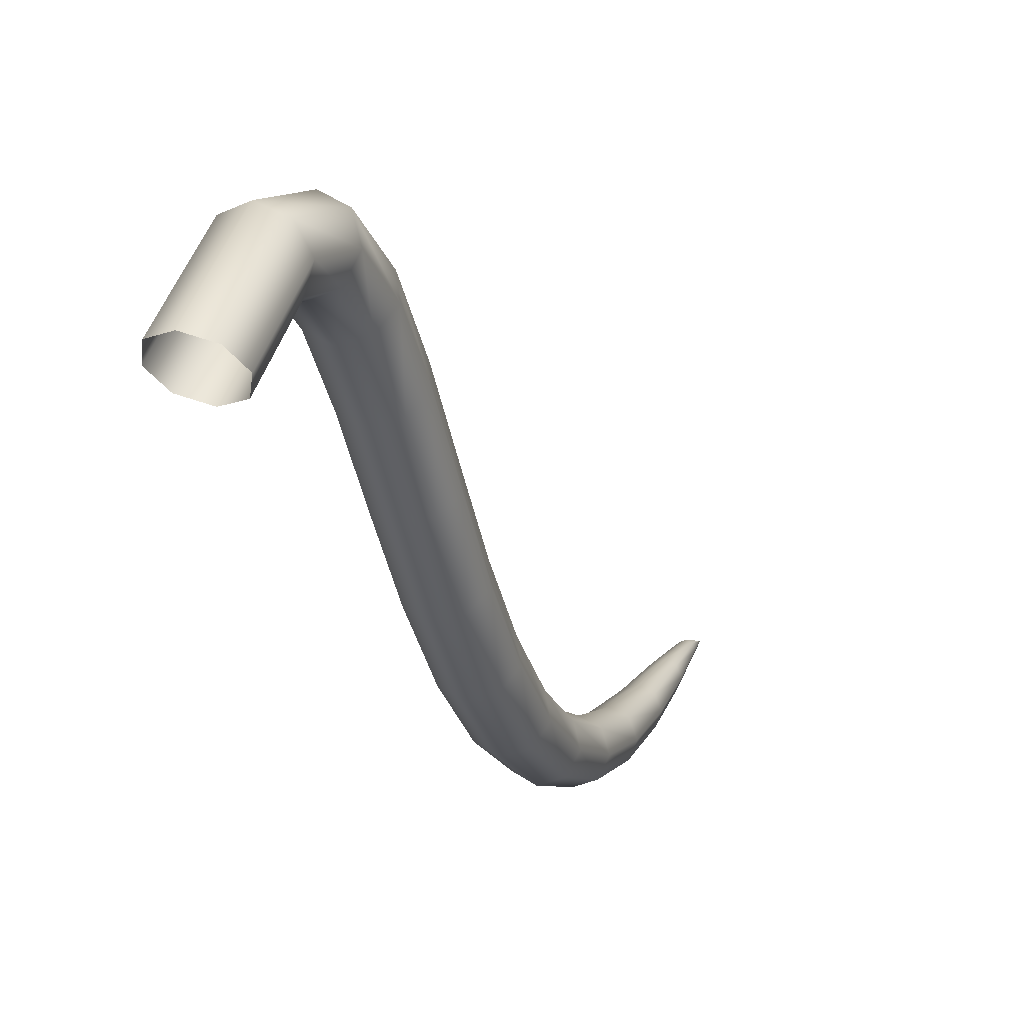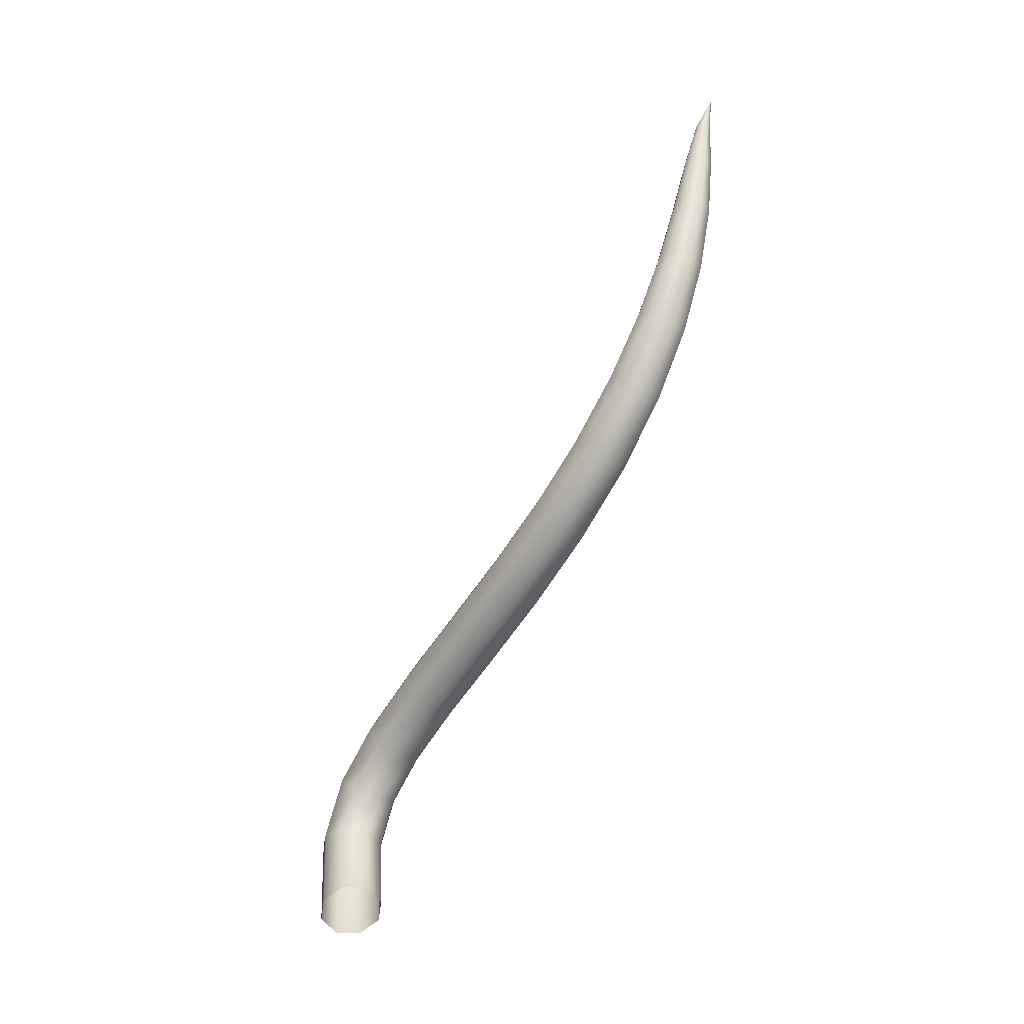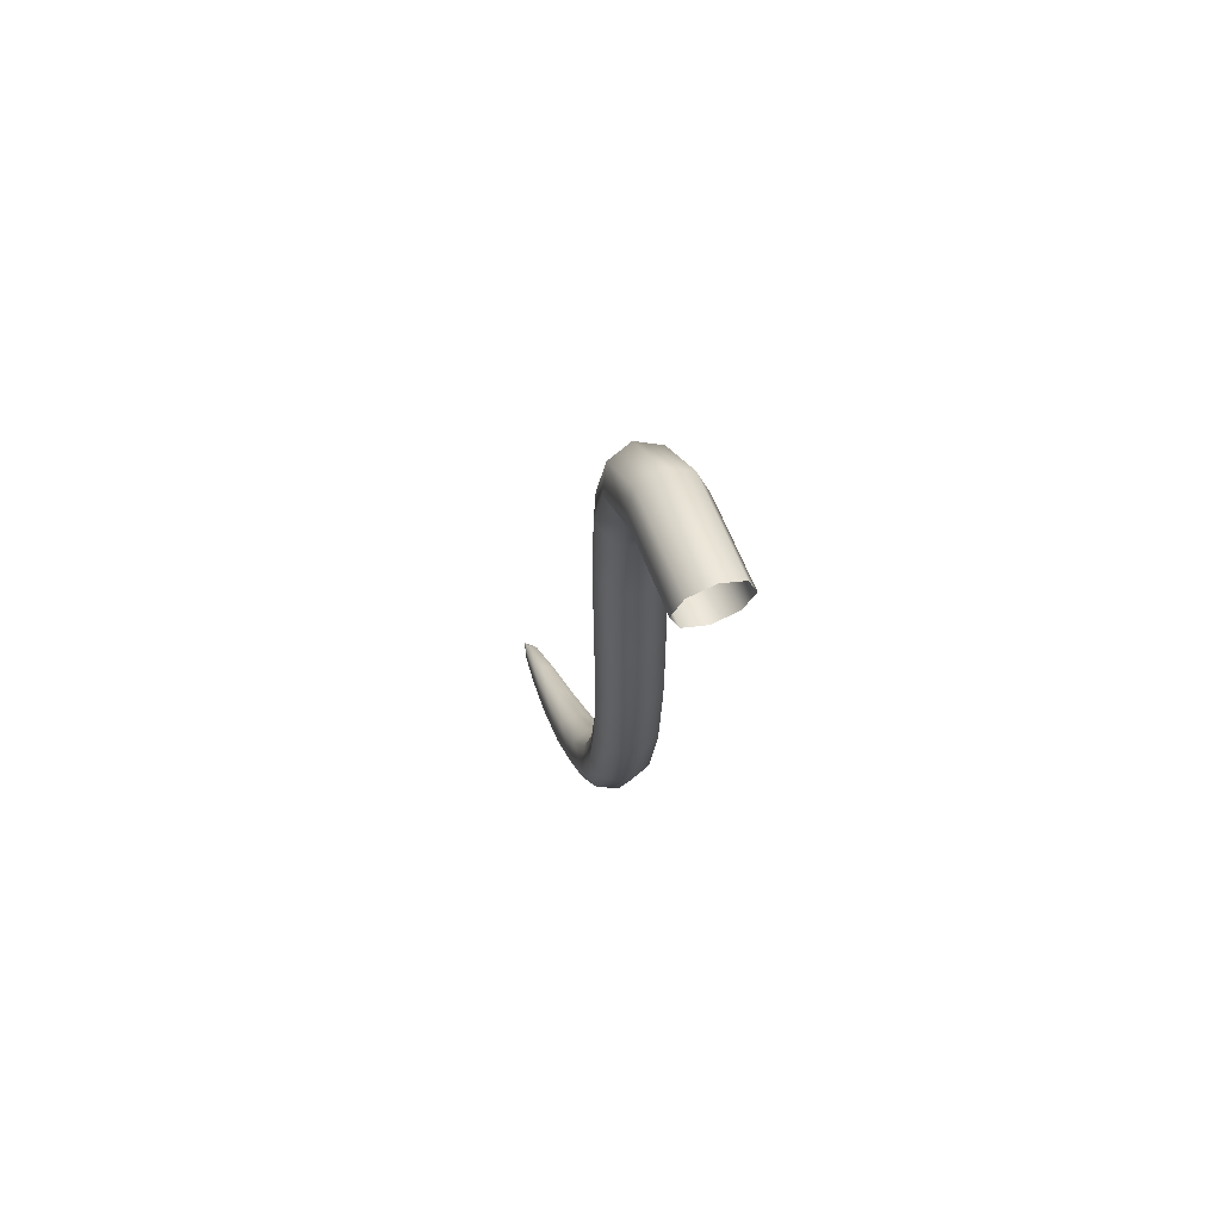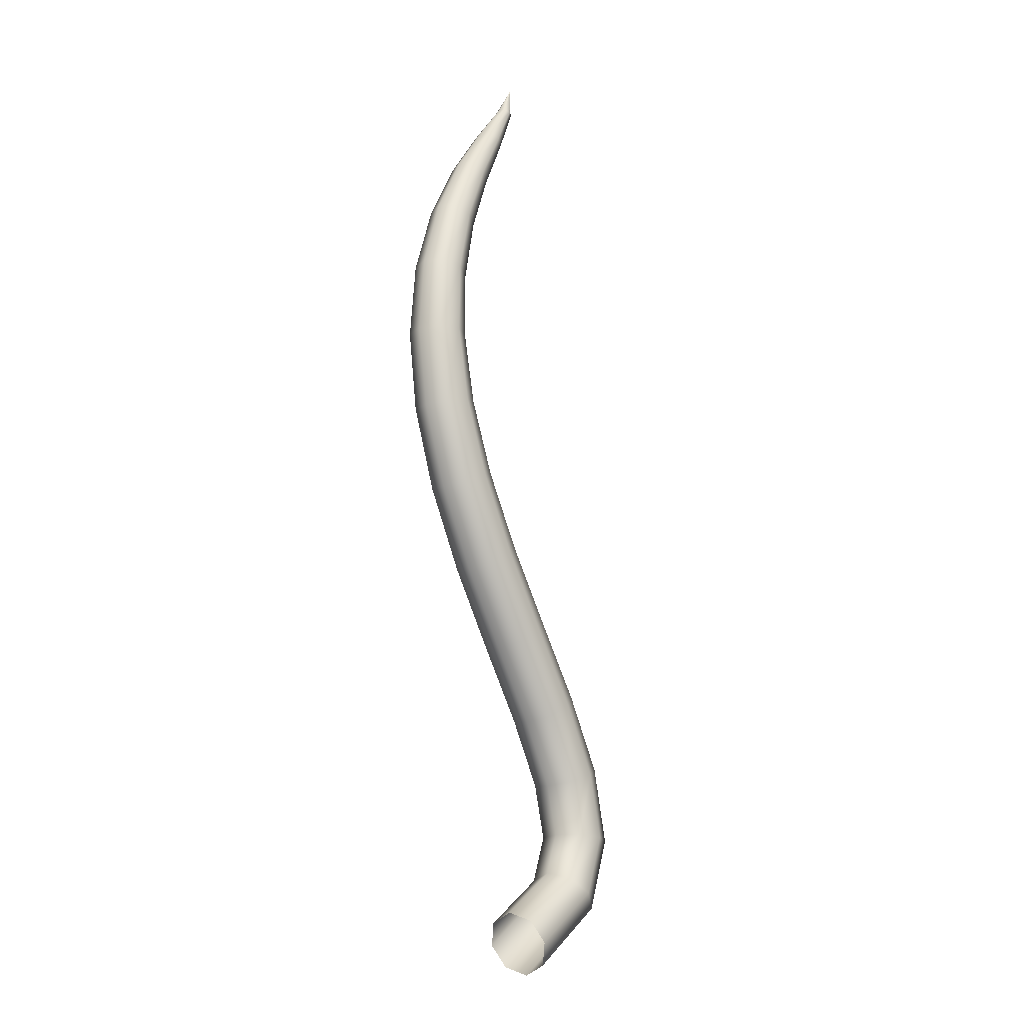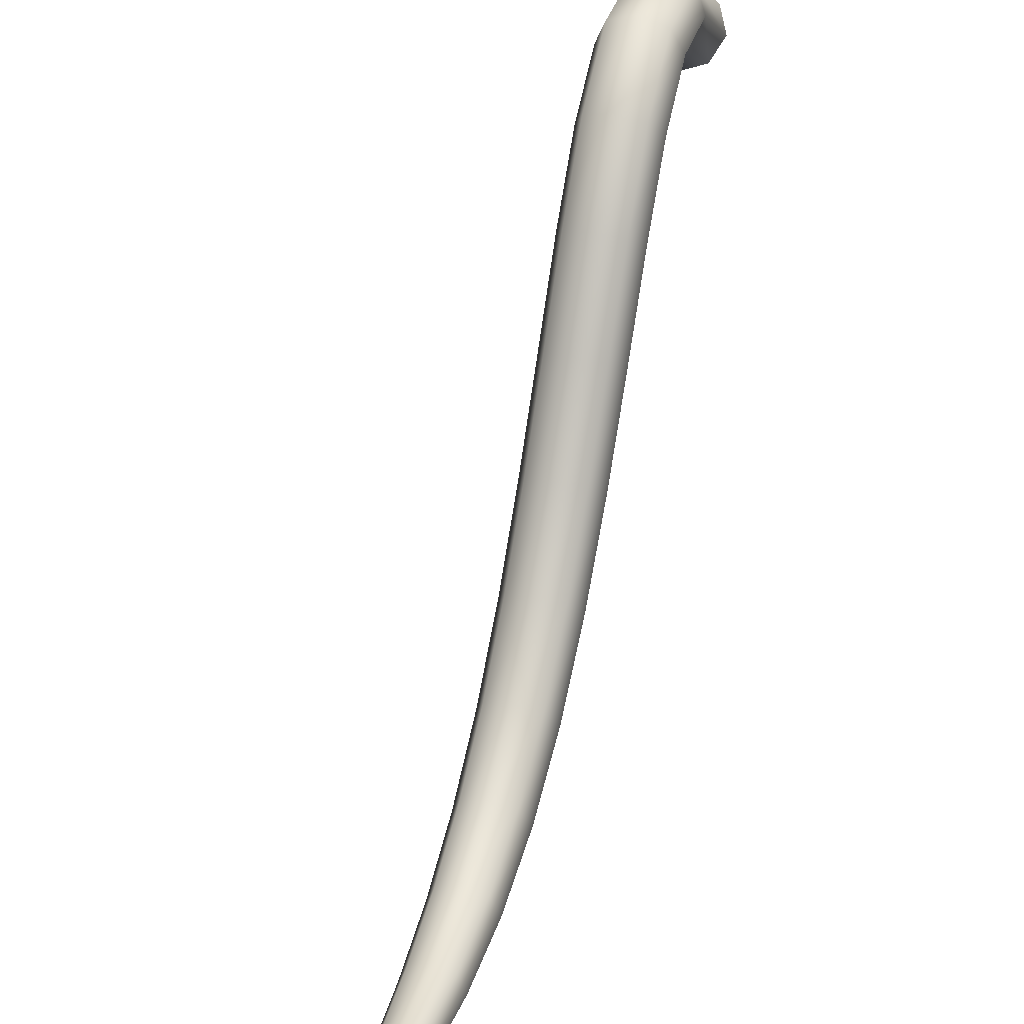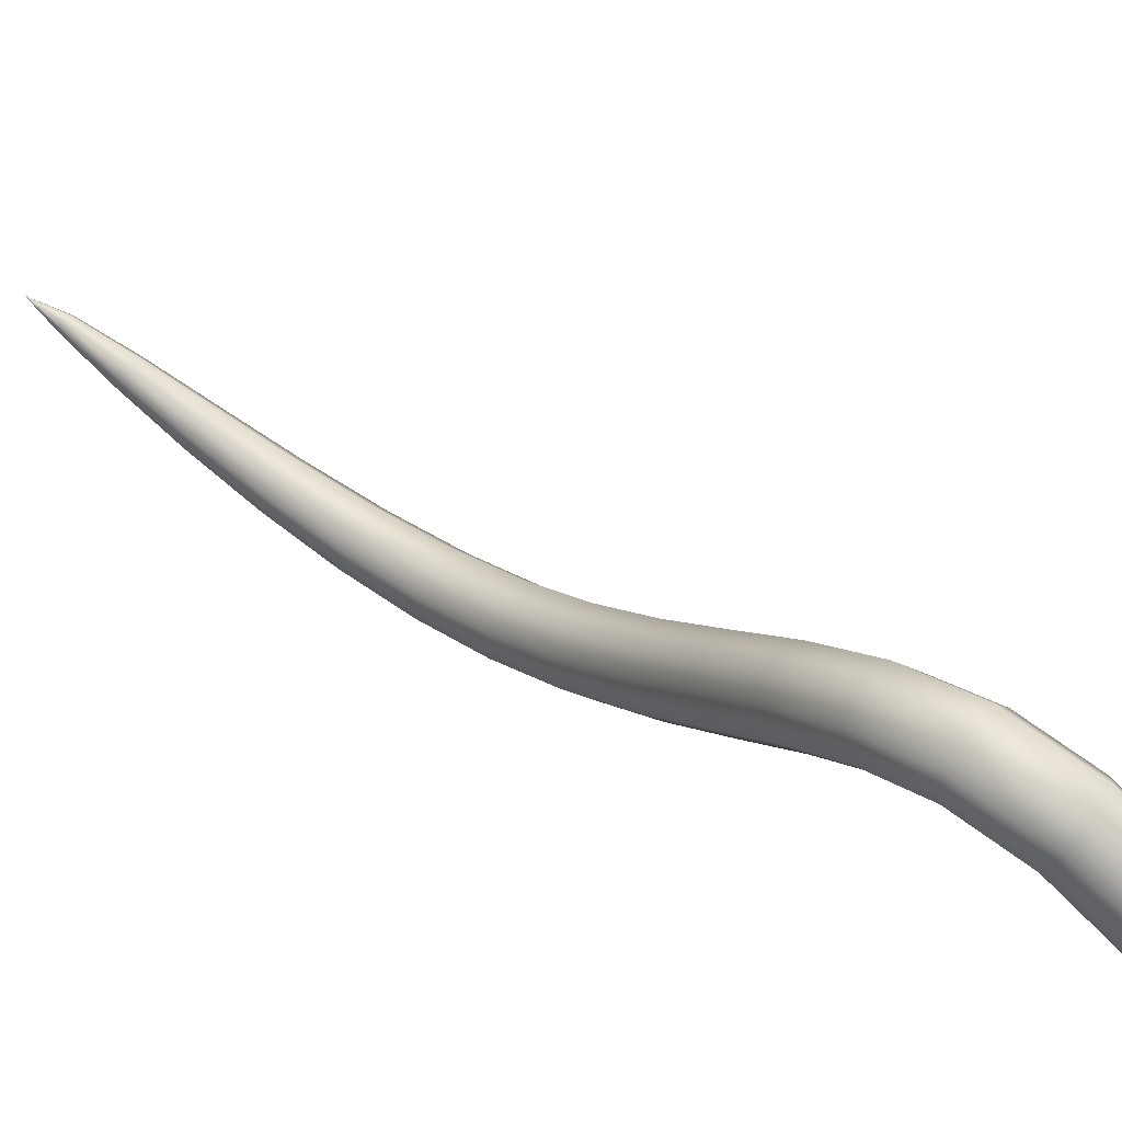
<metadata>
{"format":"obj","ext":"obj","renderer":"f3d","projection":"perspective","resolution":1024,"background":"white","views":[{"elev":12.3,"azim":37.4,"up":"+Z"},{"elev":-17.5,"azim":151.2,"up":"+Y"},{"elev":-67.0,"azim":10.7,"up":"+Y"},{"elev":-43.9,"azim":-145.6,"up":"+Y"},{"elev":34.3,"azim":-148.1,"up":"+Z"},{"elev":72.1,"azim":-37.8,"up":"+Z"}]}
</metadata>
<code>
g Corrupt King Monster Mount.014
v -3.487 22.03 1.531
v -3.43 21.59 1.489
v -3.366 21.6 1.461
v -3.197 21.01 1.283
v -3.311 20.97 1.333
v -3.456 21.57 1.556
v -3.487 22.03 1.531
v -3.079 21.03 1.333
v -3.302 21.62 1.489
v -3.487 22.03 1.531
v -2.988 20.27 1.104
v -2.829 20.31 1.172
v -3.354 20.94 1.452
v -3.144 20.22 1.172
v -3.428 21.58 1.623
v -3.487 22.03 1.531
v -3.025 21.03 1.452
v -2.759 20.31 1.335
v -3.274 21.63 1.556
v -3.487 22.03 1.531
v -2.565 19.51 1.096
v -2.754 19.45 1.015
v -2.488 19.53 1.293
v -3.204 20.19 1.335
v -3.301 20.93 1.571
v -3.364 21.6 1.65
v -3.487 22.03 1.531
v -3.183 20.96 1.621
v -3.135 20.19 1.498
v -2.975 20.23 1.565
v -2.945 19.4 1.096
v -2.948 19.41 1.49
v -2.759 19.47 1.572
v -3.025 19.38 1.293
v -2.756 18.64 1.609
v -2.548 18.72 1.699
v -2.831 18.57 1.392
v -2.729 18.55 1.175
v -2.51 18.59 1.085
v -2.567 17.91 1.887
v -2.347 18.01 1.977
v -2.635 17.78 1.668
v -2.511 17.71 1.45
v -2.386 17.22 2.339
v -2.158 17.35 2.423
v -2.446 17.04 2.135
v -2.214 16.58 2.962
v -1.982 16.73 3.037
v -2.301 18.67 1.175
v -2.267 17.73 1.359
v -2.302 16.92 1.932
v -2.267 16.37 2.781
v -2.052 15.99 3.728
v -1.817 16.15 3.795
v -2.226 18.74 1.392
v -2.04 16.93 1.848
v -2.109 16.21 2.6
v -2.101 15.75 3.566
v -1.898 15.43 4.581
v -1.66 15.6 4.644
v -1.833 16.21 2.525
v -1.934 15.57 3.405
v -1.945 15.18 4.428
v -1.746 14.89 5.439
v -1.505 15.05 5.506
v -1.65 15.56 3.338
v -1.774 14.99 4.275
v -1.795 14.64 5.277
v -1.582 14.3 6.199
v -1.337 14.46 6.282
v -1.485 14.98 4.212
v -1.624 14.46 5.115
v -1.64 14.09 5.999
v -1.382 13.6 6.715
v -1.126 13.71 6.824
v -1.333 14.44 5.048
v -1.477 13.94 5.799
v -1.469 13.48 6.453
v -1.134 12.73 6.74
v -0.8585 12.77 6.851
v -0.8469 11.71 6.071
v -0.5587 11.72 6.155
v -1.009 11.87 5.868
v -1.265 12.77 6.473
v -0.9502 12.08 5.666
v -1.175 12.87 6.206
v -0.7048 12.23 5.582
v -1.334 13.43 6.19
v -0.9163 12.97 6.095
v -0.4166 12.23 5.666
v -1.057 13.47 6.081
v -0.641 13.02 6.206
v -0.2544 12.08 5.868
v -1.189 13.94 5.716
v -0.8003 13.58 6.19
v -0.5101 12.98 6.473
v -0.3133 11.87 6.071
v -0.9444 14.09 5.799
v -0.7141 13.7 6.453
v -0.6002 12.88 6.74
v -0.5587 11.72 6.155
v -0.8585 12.77 6.851
v -0.8488 13.75 6.715
v -1.126 13.71 6.824
v -1.093 14.61 5.115
v -0.8863 14.3 5.999
v -1.049 14.46 6.199
v -1.337 14.46 6.282
v -1.247 15.14 4.275
v -1.044 14.85 5.277
v -1.215 15.04 5.439
v -1.505 15.05 5.506
v -1.414 15.72 3.405
v -1.2 15.39 4.428
v -1.371 15.58 4.581
v -1.66 15.6 4.644
v -1.601 16.35 2.6
v -1.366 15.96 3.566
v -1.532 16.14 3.728
v -1.817 16.15 3.795
v -1.812 17.06 1.932
v -1.548 16.57 2.781
v -1.706 16.72 2.962
v -1.982 16.73 3.037
v -2.047 17.84 1.45
v -1.752 17.24 2.135
v -1.896 17.36 2.339
v -2.158 17.35 2.423
v -1.979 17.97 1.668
v -2.103 18.04 1.887
v -2.347 18.01 1.977
v -2.328 18.76 1.609
v -2.548 18.72 1.699
v -2.569 19.52 1.49
v -2.759 19.47 1.572
v -2.82 20.28 1.498
v -2.975 20.23 1.565
v -3.068 21 1.571
v -3.183 20.96 1.621
v -3.3 21.62 1.623
v -3.487 22.03 1.531
v -3.364 21.6 1.65
v -3.487 22.03 1.531
g Corrupt King Monster Mount.014_0
f 3 2 1
f 3 4 2
f 4 5 2
f 2 5 6
f 2 6 7
f 8 4 3
f 9 8 3
f 9 3 10
f 4 11 5
f 8 12 4
f 12 11 4
f 5 13 6
f 11 14 5
f 5 14 13
f 6 13 15
f 6 15 16
f 17 8 9
f 18 12 8
f 17 18 8
f 19 17 9
f 19 9 20
f 12 21 11
f 11 22 14
f 21 22 11
f 18 23 12
f 23 21 12
f 14 24 13
f 13 25 15
f 13 24 25
f 15 25 26
f 15 26 27
f 25 28 26
f 25 29 28
f 24 29 25
f 29 30 28
f 14 31 24
f 22 31 14
f 29 32 30
f 32 33 30
f 24 34 29
f 31 34 24
f 34 32 29
f 32 35 33
f 35 36 33
f 34 37 32
f 37 35 32
f 31 38 34
f 38 37 34
f 22 39 31
f 39 38 31
f 35 40 36
f 40 41 36
f 37 42 35
f 42 40 35
f 38 43 37
f 43 42 37
f 40 44 41
f 44 45 41
f 42 46 40
f 46 44 40
f 44 47 45
f 47 48 45
f 49 39 22
f 21 49 22
f 39 50 38
f 50 43 38
f 43 51 42
f 51 46 42
f 46 52 44
f 52 47 44
f 47 53 48
f 53 54 48
f 55 49 21
f 23 55 21
f 50 56 43
f 56 51 43
f 51 57 46
f 57 52 46
f 52 58 47
f 58 53 47
f 53 59 54
f 59 60 54
f 56 61 51
f 61 57 51
f 57 62 52
f 62 58 52
f 58 63 53
f 63 59 53
f 59 64 60
f 64 65 60
f 61 66 57
f 66 62 57
f 62 67 58
f 67 63 58
f 63 68 59
f 68 64 59
f 64 69 65
f 69 70 65
f 66 71 62
f 71 67 62
f 67 72 63
f 72 68 63
f 68 73 64
f 73 69 64
f 69 74 70
f 74 75 70
f 71 76 67
f 76 72 67
f 72 77 68
f 77 73 68
f 73 78 69
f 78 74 69
f 74 79 75
f 79 80 75
f 79 81 80
f 81 82 80
f 83 81 79
f 84 79 74
f 84 83 79
f 78 84 74
f 85 83 84
f 86 85 84
f 86 84 78
f 87 85 86
f 88 78 73
f 88 86 78
f 77 88 73
f 89 87 86
f 89 86 88
f 90 87 89
f 91 88 77
f 91 89 88
f 92 90 89
f 92 89 91
f 93 90 92
f 94 91 77
f 94 77 72
f 76 94 72
f 95 92 91
f 95 91 94
f 96 93 92
f 96 92 95
f 97 93 96
f 98 94 76
f 98 95 94
f 99 96 95
f 99 95 98
f 100 97 96
f 100 96 99
f 101 97 100
f 102 101 100
f 102 100 103
f 103 100 99
f 104 102 103
f 105 98 76
f 105 76 71
f 106 99 98
f 103 99 106
f 106 98 105
f 104 103 107
f 107 103 106
f 108 104 107
f 109 105 71
f 109 71 66
f 110 106 105
f 107 106 110
f 110 105 109
f 108 107 111
f 111 107 110
f 112 108 111
f 113 109 66
f 113 66 61
f 114 110 109
f 111 110 114
f 114 109 113
f 112 111 115
f 115 111 114
f 116 112 115
f 117 113 61
f 117 61 56
f 118 114 113
f 115 114 118
f 118 113 117
f 116 115 119
f 119 115 118
f 120 116 119
f 121 117 56
f 121 56 50
f 122 118 117
f 119 118 122
f 122 117 121
f 120 119 123
f 123 119 122
f 124 120 123
f 125 121 50
f 125 50 39
f 49 125 39
f 126 122 121
f 123 122 126
f 126 121 125
f 124 123 127
f 127 123 126
f 128 124 127
f 129 125 49
f 129 126 125
f 127 126 129
f 55 129 49
f 128 127 130
f 130 127 129
f 130 129 55
f 131 128 130
f 132 130 55
f 131 130 132
f 132 55 23
f 133 131 132
f 134 132 23
f 133 132 134
f 134 23 18
f 135 133 134
f 136 134 18
f 135 134 136
f 136 18 17
f 137 135 136
f 138 136 17
f 137 136 138
f 138 17 19
f 139 137 138
f 140 138 19
f 139 138 140
f 140 19 141
f 142 139 140
f 142 140 143

</code>
